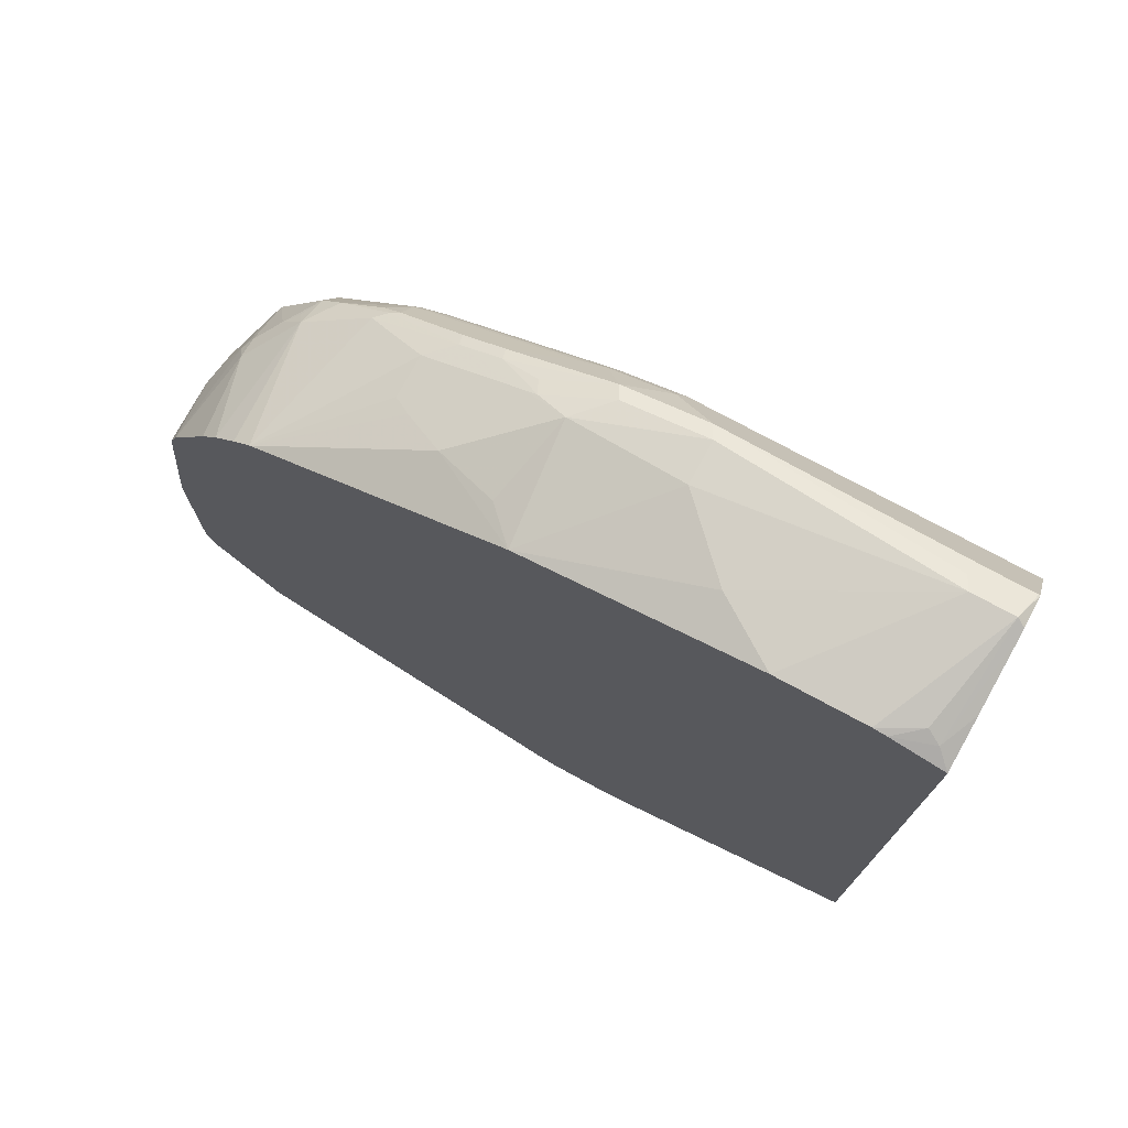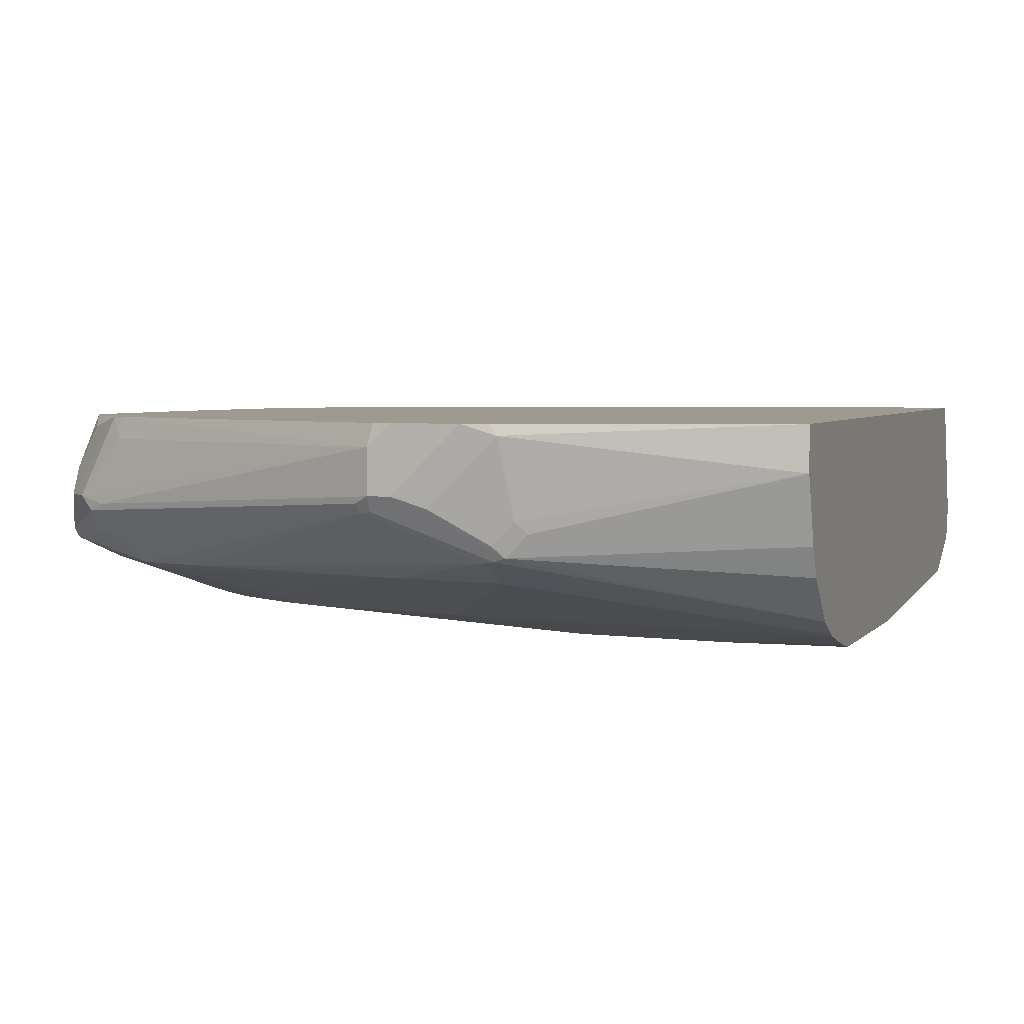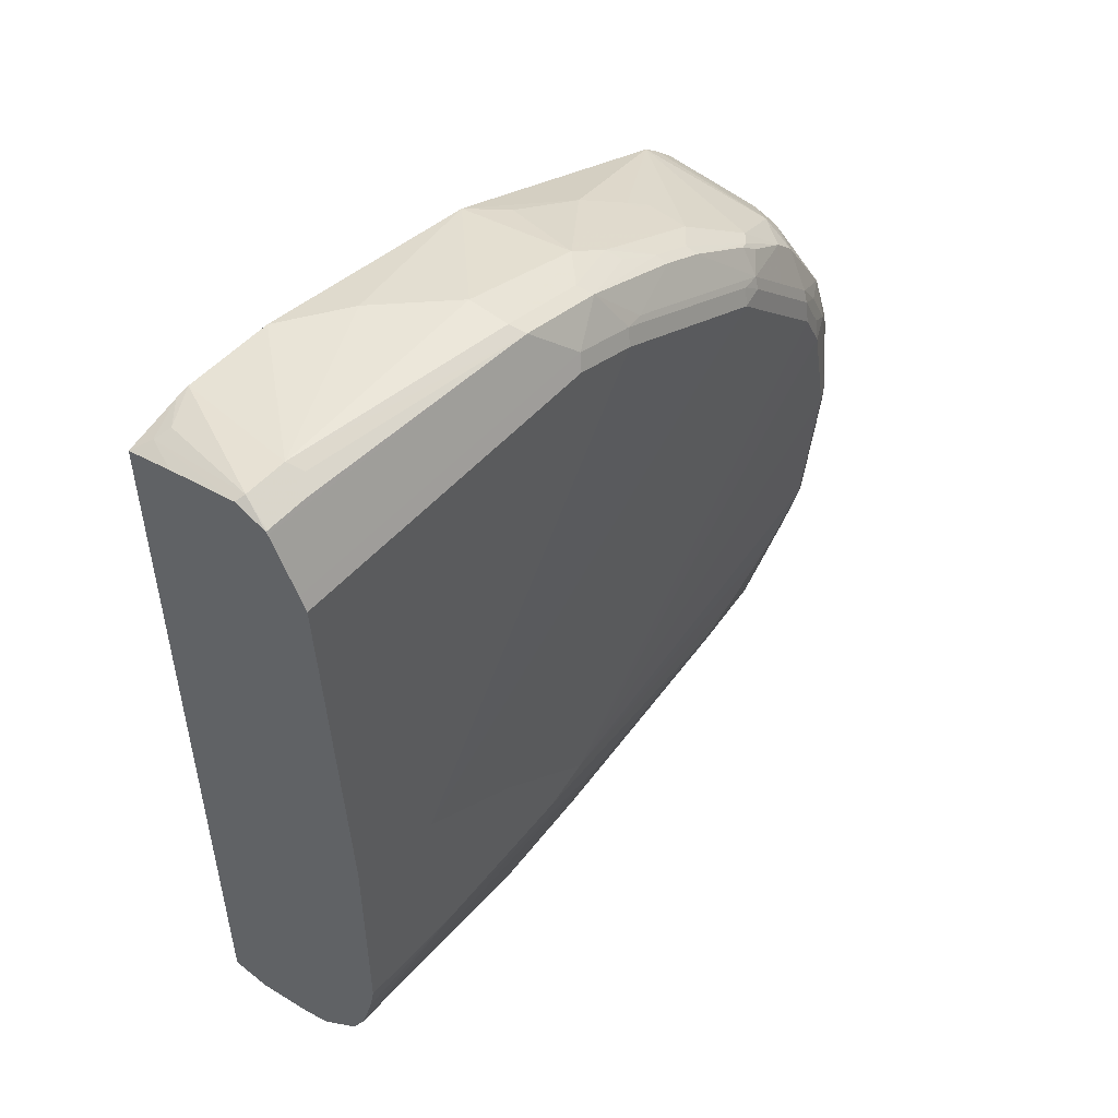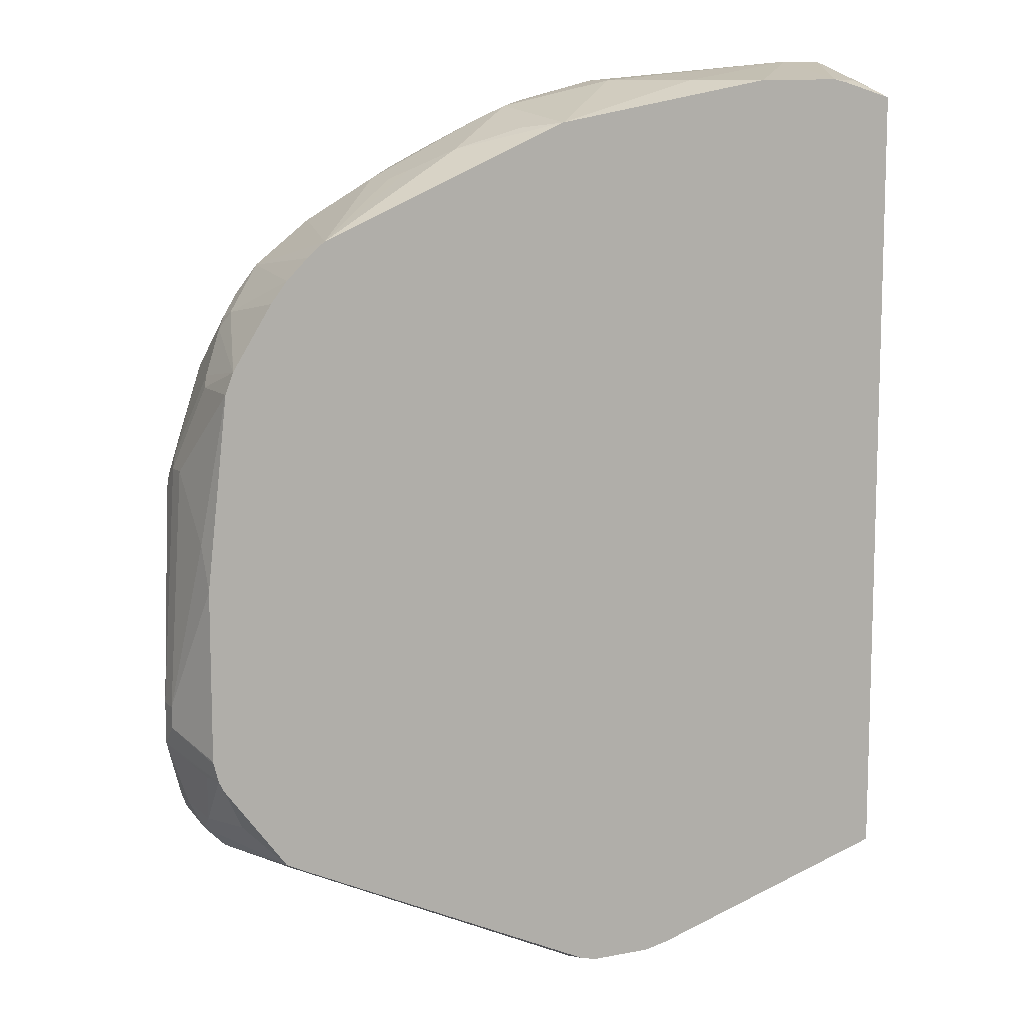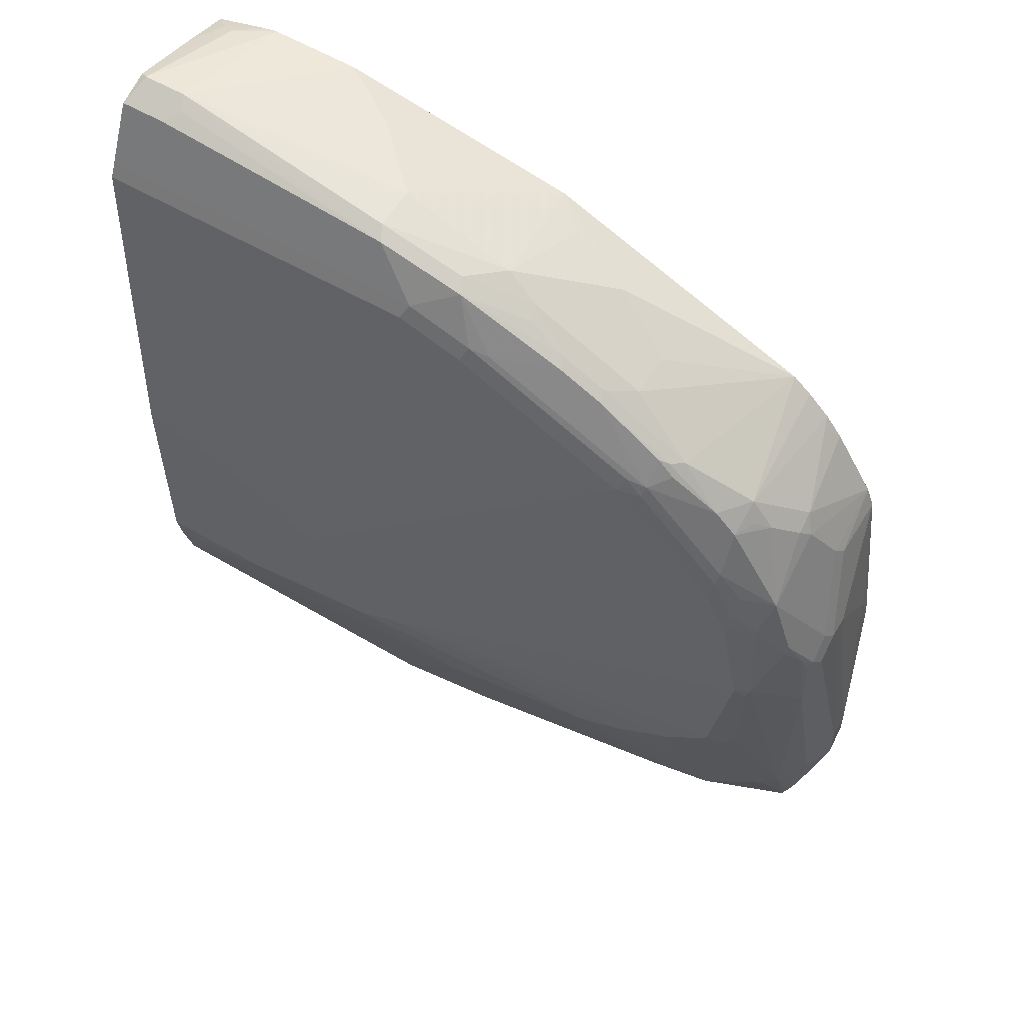
<metadata>
{"format":"obj","ext":"obj","renderer":"f3d","projection":"perspective","resolution":1024,"background":"white","views":[{"elev":75.4,"azim":-151.5,"up":"+Z"},{"elev":3.6,"azim":-161.5,"up":"+Y"},{"elev":52.2,"azim":-49.4,"up":"+Z"},{"elev":10.4,"azim":154.3,"up":"+Z"},{"elev":57.7,"azim":31.0,"up":"+Z"}]}
</metadata>
<code>
v 0.009718 -0.6737 0.1579
v 0.009718 -0.6982 0.1502
v 0.01615 -0.677 0.1612
v 0.02152 -0.591 0.1397
v 0.009718 -0.6178 0.1426
v 0.009718 -0.6996 0.1483
v 0.01078 -0.6985 0.1504
v 0.04837 -0.677 0.1612
v 0.06165 -0.5806 0.1458
v 0.03226 -0.5964 0.145
v 0.05126 -0.5806 0.1436
v 0.009718 -0.5806 0.1315
v 0.2311 -0.7038 0.1397
v 0.043 -0.6985 0.1504
v 0.009718 -0.72 0.1074
v 0.2633 -0.72 0.1074
v 0.129 -0.5806 0.145
v 0.05374 -0.6877 0.1558
v 0.2257 -0.6931 0.145
v 0.2257 -0.6609 0.145
v 0.2096 -0.6447 0.145
v 0.1935 -0.6286 0.145
v 0.1773 -0.6125 0.145
v 0.009718 -0.5806 -0.4996
v 0.2956 -0.7038 0.1236
v 0.009718 -0.7253 0.09665
v 0.2579 -0.7253 0.09665
v 0.3063 -0.7253 0.08053
v 0.3116 -0.72 0.09132
v 0.3063 -0.5806 0.1128
v 0.2902 -0.6931 0.1289
v 0.3143 -0.6689 0.1249
v 0.2073 -0.5806 -0.5601
v 0.2015 -0.5883 -0.5601
v 0.009718 -0.6125 -0.4996
v 0.3438 -0.6877 0.1074
v 0.3385 -0.677 0.1128
v 0.3264 -0.7173 0.08862
v 0.3748 -0.7011 0.08862
v 0.3727 -0.6931 0.09267
v 0.009718 -0.7414 -0.187
v 0.08065 -0.7414 -0.2095
v 0.4352 -0.7253 0.01606
v 0.4083 -0.72 0.04297
v 0.3909 -0.7173 0.05639
v 0.3304 -0.6044 0.1088
v 0.3788 -0.6206 0.09267
v 0.5017 -0.5806 0.02799
v 0.3492 -0.677 0.1074
v 0.3465 -0.6528 0.1088
v 0.2252 -0.5806 -0.5639
v 0.2257 -0.5806 -0.564
v 0.2418 -0.5964 -0.5641
v 0.274 -0.6286 -0.5641
v 0.2499 -0.6367 -0.5601
v 0.2096 -0.6609 -0.548
v 0.1935 -0.6447 -0.548
v 0.009718 -0.6609 -0.4835
v 0.1854 -0.6528 -0.544
v 0.2015 -0.6689 -0.544
v 0.407 -0.7011 0.07251
v 0.405 -0.6931 0.07655
v 0.009718 -0.7414 -0.3546
v 0.1612 -0.7414 -0.2579
v 0.4533 -0.7213 0.01606
v 0.4405 -0.72 0.02685
v 0.2418 -0.7414 -0.3223
v 0.5158 -0.7253 -0.06452
v 0.5017 -0.7213 -0.03229
v 0.4553 -0.7173 0.02416
v 0.4137 -0.6447 0.0752
v 0.411 -0.6367 0.07655
v 0.4244 -0.6447 0.06981
v 0.4244 -0.677 0.06981
v 0.4728 -0.6931 0.03757
v 0.5212 -0.677 0.005341
v 0.5153 -0.5806 0.01642
v 0.4137 -0.677 0.0752
v 0.2418 -0.5806 -0.5641
v 0.2902 -0.6286 -0.5641
v 0.009718 -0.6652 -0.4814
v 0.2096 -0.6716 -0.5426
v 0.009718 -0.7146 -0.4405
v 0.009718 -0.6985 -0.4567
v 0.009718 -0.6823 -0.4728
v 0.009718 -0.6716 -0.4782
v 0.4567 -0.7038 0.04297
v 0.4634 -0.7011 0.04027
v 0.009718 -0.737 -0.3771
v 0.09676 -0.7414 -0.3546
v 0.4876 -0.7173 -0.008078
v 0.2096 -0.7414 -0.3384
v 0.4513 -0.7253 -0.3384
v 0.4996 -0.7253 -0.3062
v 0.5158 -0.7253 -0.2901
v 0.5319 -0.7253 -0.274
v 0.548 -0.7253 -0.1773
v 0.5319 -0.7253 -0.09676
v 0.5178 -0.7213 -0.04841
v 0.5037 -0.7011 0.008039
v 0.4694 -0.7052 0.03218
v 0.5159 -0.5806 0.01578
v 0.5198 -0.7011 -0.008078
v 0.5278 -0.685 -0.008078
v 0.5379 -0.677 -0.01617
v 0.5373 -0.6609 -0.01078
v 0.5317 -0.5806 8.677e-05
v 0.274 -0.5806 -0.5641
v 0.2902 -0.5964 -0.5641
v 0.548 -0.6447 -0.4513
v 0.5587 -0.6501 -0.4459
v 0.3009 -0.634 -0.5588
v 0.2902 -0.6394 -0.5588
v 0.2982 -0.6407 -0.5561
v 0.2176 -0.6729 -0.5399
v 0.2176 -0.6891 -0.5077
v 0.2096 -0.677 -0.5318
v 0.009718 -0.72 -0.4298
v 0.009718 -0.7362 -0.3803
v 0.009718 -0.7278 -0.4126
v 0.2902 -0.7253 -0.3868
v 0.5198 -0.7173 -0.04031
v 0.4191 -0.7253 -0.3546
v 0.5158 -0.6931 -0.419
v 0.4996 -0.7092 -0.3707
v 0.5077 -0.7213 -0.3143
v 0.5722 -0.6891 -0.3788
v 0.5399 -0.7213 -0.2821
v 0.556 -0.7213 -0.1854
v 0.5587 -0.72 -0.1773
v 0.5426 -0.72 -0.09676
v 0.5339 -0.7213 -0.08064
v 0.5373 -0.7146 -0.06452
v 0.5601 -0.7011 -0.07255
v 0.554 -0.6609 -0.03229
v 0.5534 -0.6447 -0.02689
v 0.5441 -0.5806 -0.01617
v 0.2757 -0.5806 -0.5638
v 0.2875 -0.583 -0.5614
v 0.5315 -0.5806 -0.4474
v 0.5319 -0.5964 -0.4513
v 0.5695 -0.6394 -0.4405
v 0.5722 -0.6649 -0.4271
v 0.556 -0.6568 -0.4432
v 0.591 -0.6662 -0.4137
v 0.5883 -0.6729 -0.411
v 0.548 -0.6662 -0.4405
v 0.5238 -0.6891 -0.4271
v 0.4755 -0.6891 -0.4432
v 0.2902 -0.6823 -0.505
v 0.2982 -0.6891 -0.4916
v 0.01615 -0.7253 -0.419
v 0.009718 -0.7253 -0.419
v 0.4191 -0.7092 -0.4029
v 0.4674 -0.6931 -0.4351
v 0.5077 -0.7052 -0.3788
v 0.5802 -0.683 -0.3868
v 0.5856 -0.6823 -0.3707
v 0.5695 -0.6985 -0.3223
v 0.5534 -0.7146 -0.274
v 0.5802 -0.6991 -0.1612
v 0.5863 -0.6931 -0.1451
v 0.5749 -0.7038 -0.129
v 0.5534 -0.7146 -0.09676
v 0.591 -0.6877 -0.2095
v 0.5601 -0.6528 -0.04031
v 0.5762 -0.7011 -0.1209
v 0.5762 -0.685 -0.1048
v 0.5742 -0.5806 -0.06459
v 0.574 -0.5806 -0.06417
v 0.287 -0.5806 -0.561
v 0.5399 -0.5806 -0.4432
v 0.5856 -0.6394 -0.4244
v 0.591 -0.6501 -0.4137
v 0.5963 -0.6609 -0.4029
v 0.591 -0.6716 -0.4029
v 0.6017 -0.6662 -0.3546
v 0.591 -0.6877 -0.1612
v 0.5923 -0.685 -0.1531
v 0.6125 -0.6447 -0.3546
v 0.5762 -0.6367 -0.07255
v 0.5923 -0.6689 -0.137
v 0.5802 -0.6286 -0.08064
v 0.5802 -0.5806 -0.08064
v 0.5883 -0.5806 -0.3788
v 0.5722 -0.5883 -0.411
v 0.5883 -0.6206 -0.411
v 0.5963 -0.6447 -0.4029
v 0.5963 -0.677 -0.1612
v 0.5963 -0.6609 -0.1451
v 0.6125 -0.6447 -0.3223
v 0.6044 -0.6206 -0.3626
v 0.5925 -0.5806 -0.3704
v 0.6125 -0.6286 -0.3384
v 0.5963 -0.6447 -0.1451
v 0.5963 -0.5964 -0.1935
v 0.5963 -0.5806 -0.2253
v 0.5856 -0.591 -0.3922
v 0.5963 -0.5964 -0.3707
v 0.6125 -0.6286 -0.3223
v 0.596 -0.5806 -0.3562
v 0.5963 -0.5806 -0.3546
f 112 114 113
f 111 146 143
f 111 145 146
f 111 142 145
f 111 114 112
f 111 144 114
f 111 143 144
f 110 142 111
f 109 142 110
f 108 138 109
f 109 140 141
f 109 139 140
f 109 138 139
f 103 134 105
f 107 136 137
f 106 136 107
f 106 135 136
f 105 134 135
f 114 144 147
f 103 105 104
f 109 141 142
f 114 147 148
f 122 133 134
f 114 149 115
f 127 157 158
f 103 122 134
f 127 146 157
f 126 148 127
f 126 156 148
f 125 148 156
f 124 154 155
f 124 148 125
f 124 149 148
f 124 155 149
f 114 148 149
f 123 154 124
f 121 154 123
f 120 153 152
f 116 120 152
f 116 121 120
f 116 151 121
f 116 153 117
f 116 152 153
f 115 149 150
f 115 151 116
f 115 150 151
f 121 151 154
f 99 133 122
f 82 115 116
f 99 132 164
f 82 117 153
f 82 116 117
f 82 114 115
f 82 113 114
f 80 113 82
f 80 112 113
f 80 111 112
f 80 110 111
f 80 109 110
f 76 107 102
f 76 106 107
f 76 135 106
f 76 105 135
f 76 104 105
f 76 103 104
f 76 100 103
f 76 102 77
f 75 100 76
f 75 88 100
f 71 73 72
f 127 158 159
f 82 153 118
f 82 118 83
f 87 101 88
f 88 101 100
f 98 131 132
f 97 128 129
f 97 131 98
f 97 130 131
f 97 129 130
f 96 128 97
f 96 127 128
f 95 127 96
f 95 126 127
f 94 156 126
f 99 164 133
f 94 125 156
f 93 125 94
f 93 124 125
f 93 123 124
f 92 121 123
f 91 103 100
f 91 122 103
f 90 121 92
f 90 120 121
f 90 119 120
f 89 119 90
f 94 126 95
f 127 159 160
f 173 188 174
f 127 148 146
f 180 200 191
f 180 194 200
f 180 193 194
f 180 192 193
f 179 191 189
f 179 180 191
f 179 190 182
f 179 189 190
f 176 180 177
f 175 188 180
f 175 180 176
f 173 187 188
f 172 187 173
f 172 186 187
f 172 185 186
f 169 183 184
f 169 181 183
f 168 182 181
f 168 179 182
f 166 181 169
f 165 179 178
f 180 188 187
f 165 180 179
f 180 187 192
f 181 190 183
f 71 74 73
f 196 200 197
f 195 200 196
f 194 197 200
f 194 202 197
f 194 201 202
f 193 201 194
f 192 199 193
f 190 200 195
f 190 191 200
f 189 191 190
f 187 199 192
f 187 193 199
f 186 198 187
f 185 198 186
f 185 187 198
f 185 193 187
f 184 196 197
f 184 195 196
f 183 195 184
f 183 190 195
f 181 182 190
f 165 177 180
f 163 167 164
f 162 165 178
f 136 169 170
f 136 166 169
f 135 166 136
f 134 181 166
f 134 168 181
f 134 179 168
f 134 167 179
f 134 164 167
f 134 166 135
f 133 164 134
f 131 164 132
f 130 165 161
f 130 158 165
f 130 164 131
f 130 163 164
f 130 162 163
f 130 161 162
f 129 158 130
f 129 159 158
f 129 160 159
f 128 160 129
f 136 170 137
f 138 171 139
f 139 171 140
f 140 172 141
f 162 167 163
f 162 179 167
f 162 178 179
f 161 165 162
f 158 177 165
f 158 176 177
f 151 155 154
f 149 151 150
f 149 155 151
f 146 148 147
f 127 160 128
f 146 158 157
f 146 175 176
f 145 173 174
f 145 175 146
f 145 188 175
f 145 174 188
f 143 146 147
f 143 147 144
f 142 173 145
f 142 172 173
f 141 172 142
f 146 176 158
f 71 78 74
f 9 17 30
f 70 101 87
f 9 12 11
f 9 24 12
f 9 33 24
f 9 51 33
f 9 52 51
f 9 79 52
f 9 108 79
f 9 138 108
f 9 171 138
f 9 140 171
f 9 172 140
f 9 185 172
f 9 193 185
f 9 201 193
f 9 202 201
f 9 197 202
f 9 184 197
f 9 169 184
f 9 170 169
f 9 137 170
f 9 107 137
f 9 11 10
f 9 102 107
f 13 18 14
f 13 25 31
f 25 40 36
f 25 39 40
f 25 38 39
f 25 29 38
f 25 37 31
f 25 36 37
f 24 34 35
f 24 33 34
f 22 30 23
f 21 30 22
f 20 30 21
f 20 32 30
f 19 32 20
f 19 31 32
f 17 23 30
f 16 29 25
f 16 28 29
f 16 27 28
f 15 27 16
f 15 26 27
f 13 31 19
f 13 16 25
f 26 41 27
f 9 77 102
f 9 30 48
f 1 15 6
f 1 26 15
f 1 41 26
f 1 63 41
f 1 89 63
f 1 119 89
f 1 120 119
f 1 153 120
f 1 118 153
f 1 83 118
f 1 84 83
f 1 85 84
f 1 86 85
f 1 81 86
f 1 58 81
f 1 35 58
f 1 24 35
f 1 12 24
f 1 4 5
f 1 3 4
f 1 2 3
f 1 6 2
f 9 48 77
f 2 6 7
f 3 7 14
f 70 91 100
f 8 23 17
f 8 22 23
f 8 21 22
f 8 20 21
f 8 19 20
f 8 13 19
f 8 18 13
f 8 14 18
f 8 17 9
f 6 16 13
f 6 15 16
f 6 14 7
f 6 13 14
f 4 12 5
f 4 11 12
f 4 10 11
f 3 10 4
f 3 9 10
f 3 8 9
f 3 14 8
f 2 7 3
f 27 41 42
f 1 5 12
f 28 42 43
f 60 85 86
f 60 84 85
f 60 83 84
f 60 82 83
f 60 80 82
f 58 60 81
f 56 59 57
f 56 60 59
f 55 60 56
f 54 60 55
f 54 80 60
f 53 80 54
f 53 109 80
f 53 108 109
f 53 79 108
f 52 79 53
f 50 78 71
f 49 78 50
f 49 62 78
f 48 76 77
f 48 75 76
f 60 86 81
f 48 74 75
f 61 70 87
f 61 88 62
f 27 42 28
f 70 100 101
f 69 122 91
f 68 99 69
f 68 132 99
f 68 98 132
f 67 98 68
f 67 97 98
f 67 96 97
f 67 95 96
f 67 94 95
f 67 93 94
f 67 123 93
f 67 92 123
f 65 91 70
f 65 69 91
f 65 70 66
f 63 89 90
f 62 74 78
f 62 75 74
f 62 88 75
f 61 87 88
f 48 73 74
f 69 99 122
f 47 50 71
f 35 57 59
f 34 57 35
f 34 56 57
f 34 55 56
f 34 54 55
f 34 53 54
f 34 52 53
f 34 51 52
f 33 51 34
f 32 47 46
f 32 50 47
f 32 49 50
f 32 37 49
f 31 37 32
f 30 47 48
f 30 46 47
f 30 32 46
f 29 45 38
f 29 44 45
f 28 66 44
f 48 72 73
f 35 59 60
f 35 60 58
f 28 44 29
f 37 40 49
f 47 72 48
f 36 40 37
f 47 71 72
f 44 70 45
f 44 66 70
f 43 69 65
f 43 68 69
f 43 67 68
f 43 64 67
f 43 65 66
f 42 64 43
f 28 43 66
f 41 67 64
f 41 64 42
f 39 45 70
f 39 70 61
f 39 61 62
f 38 45 39
f 40 62 49
f 41 92 67
f 41 63 90
f 41 90 92
f 39 62 40

</code>
